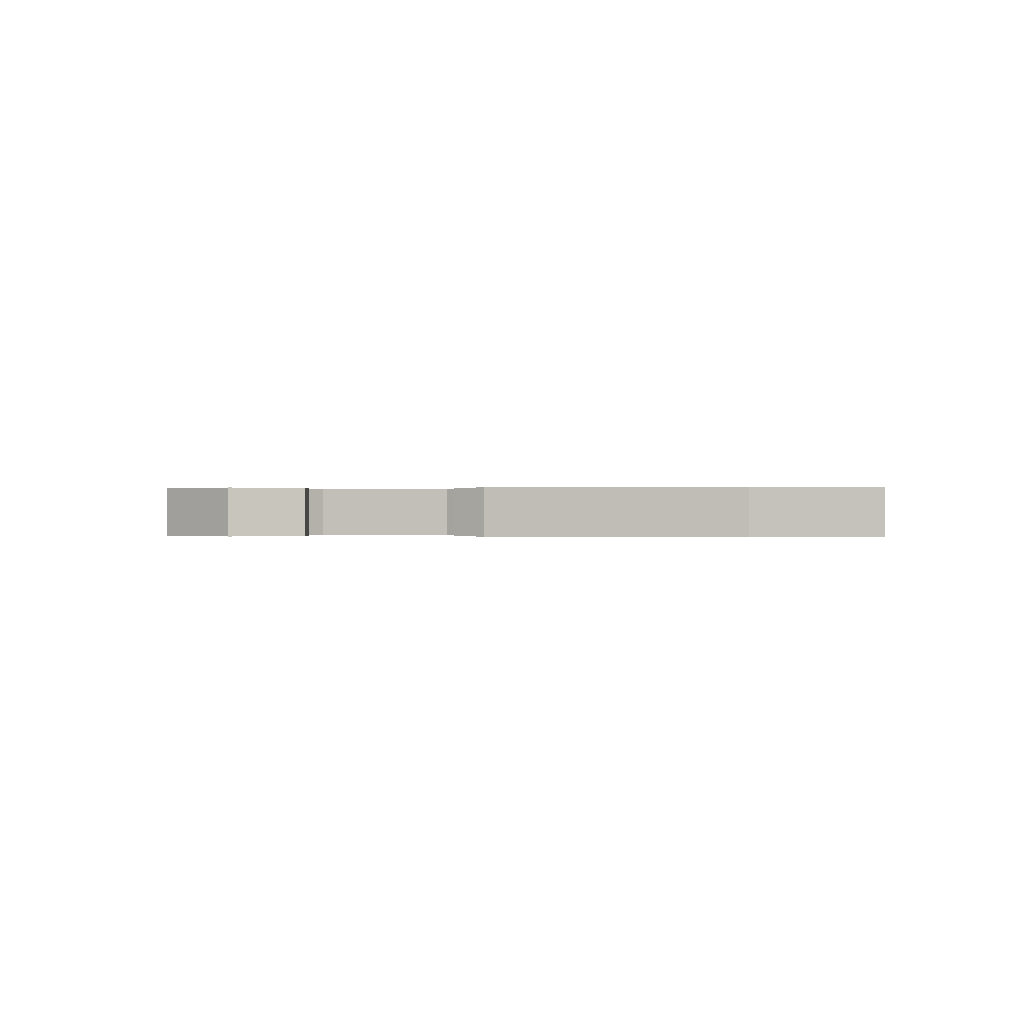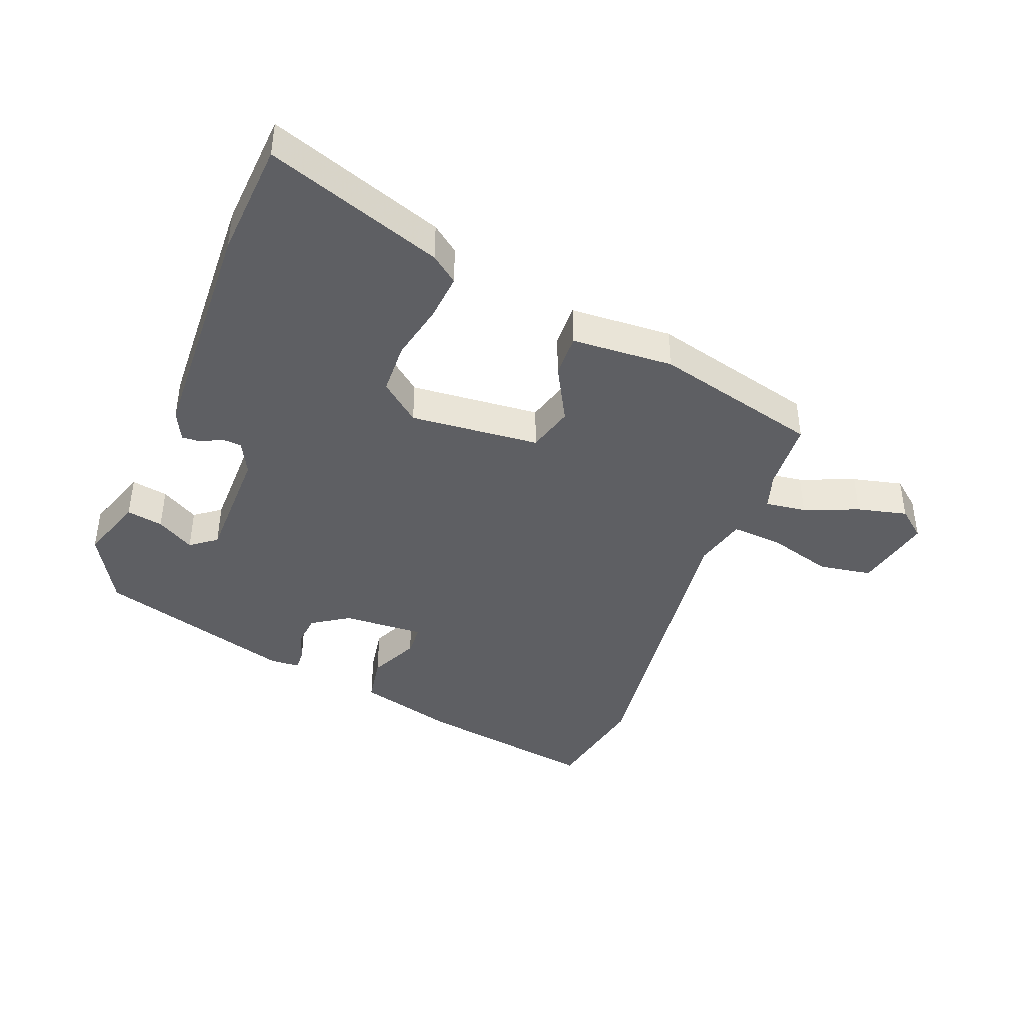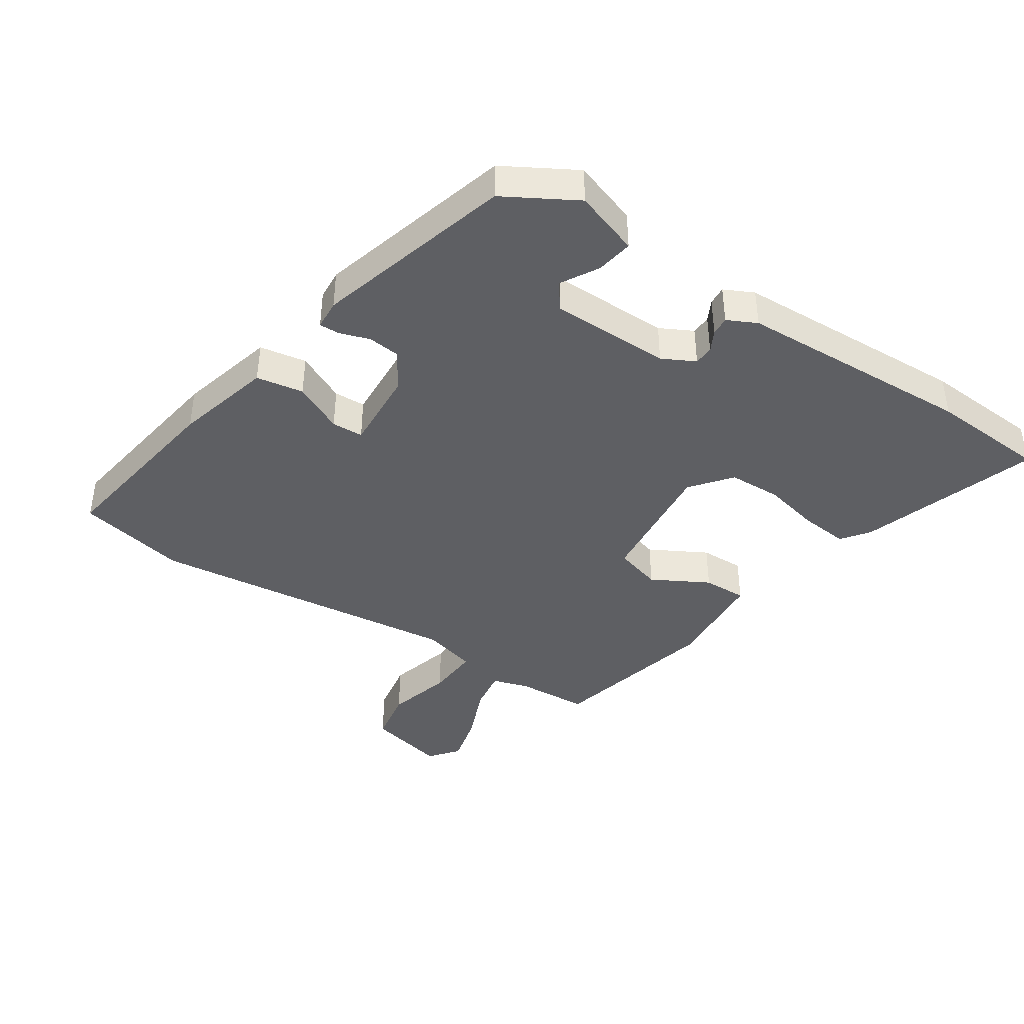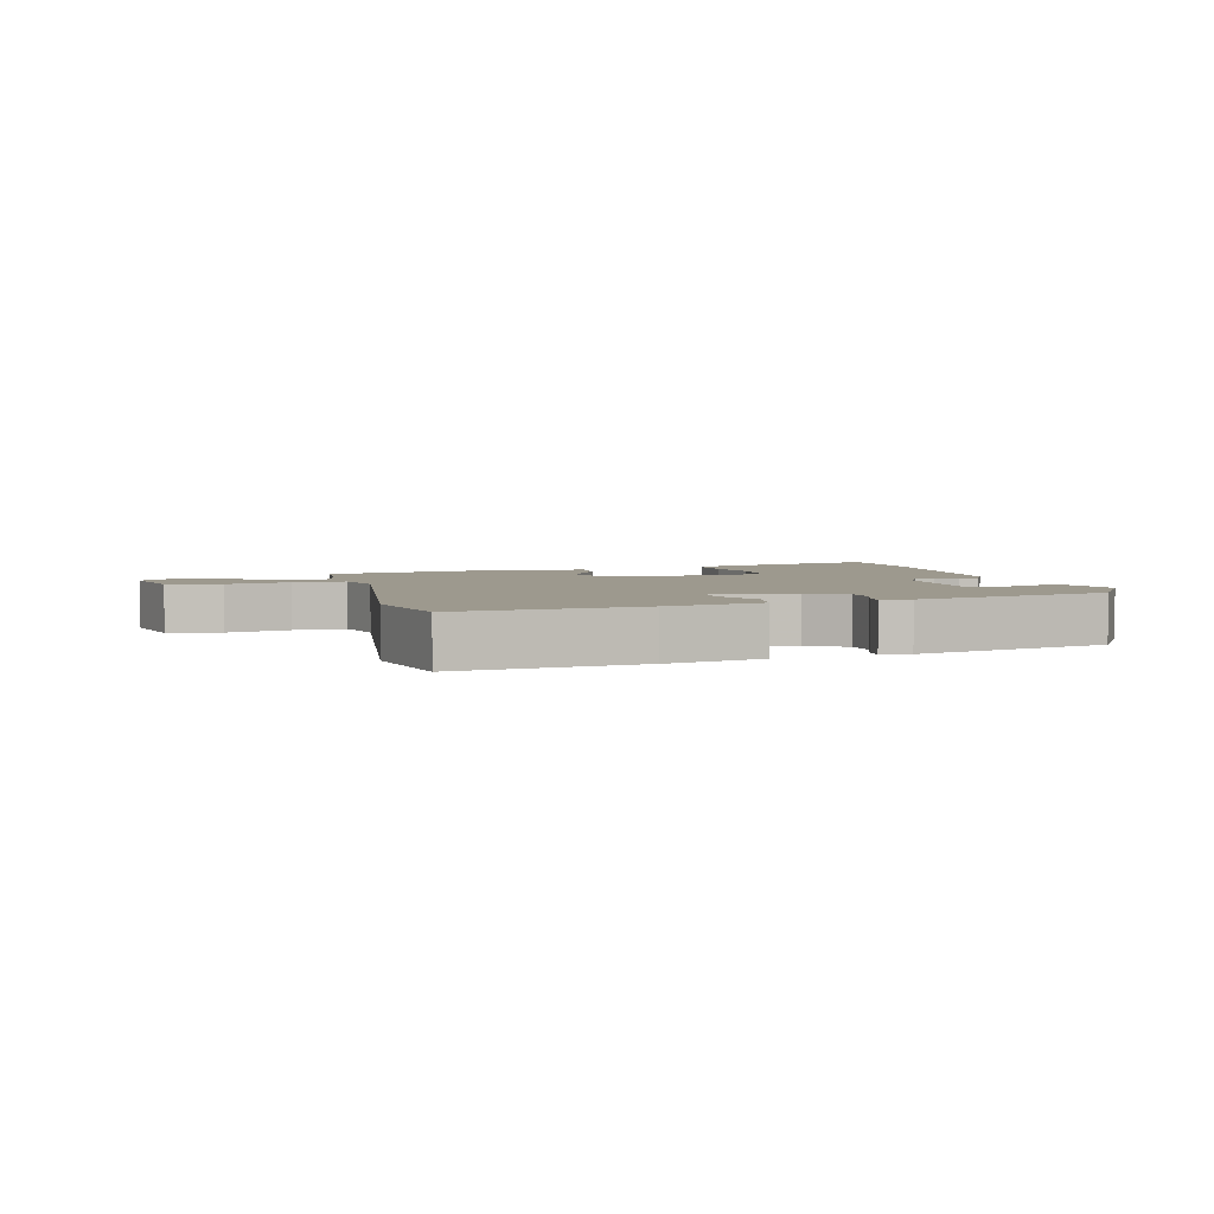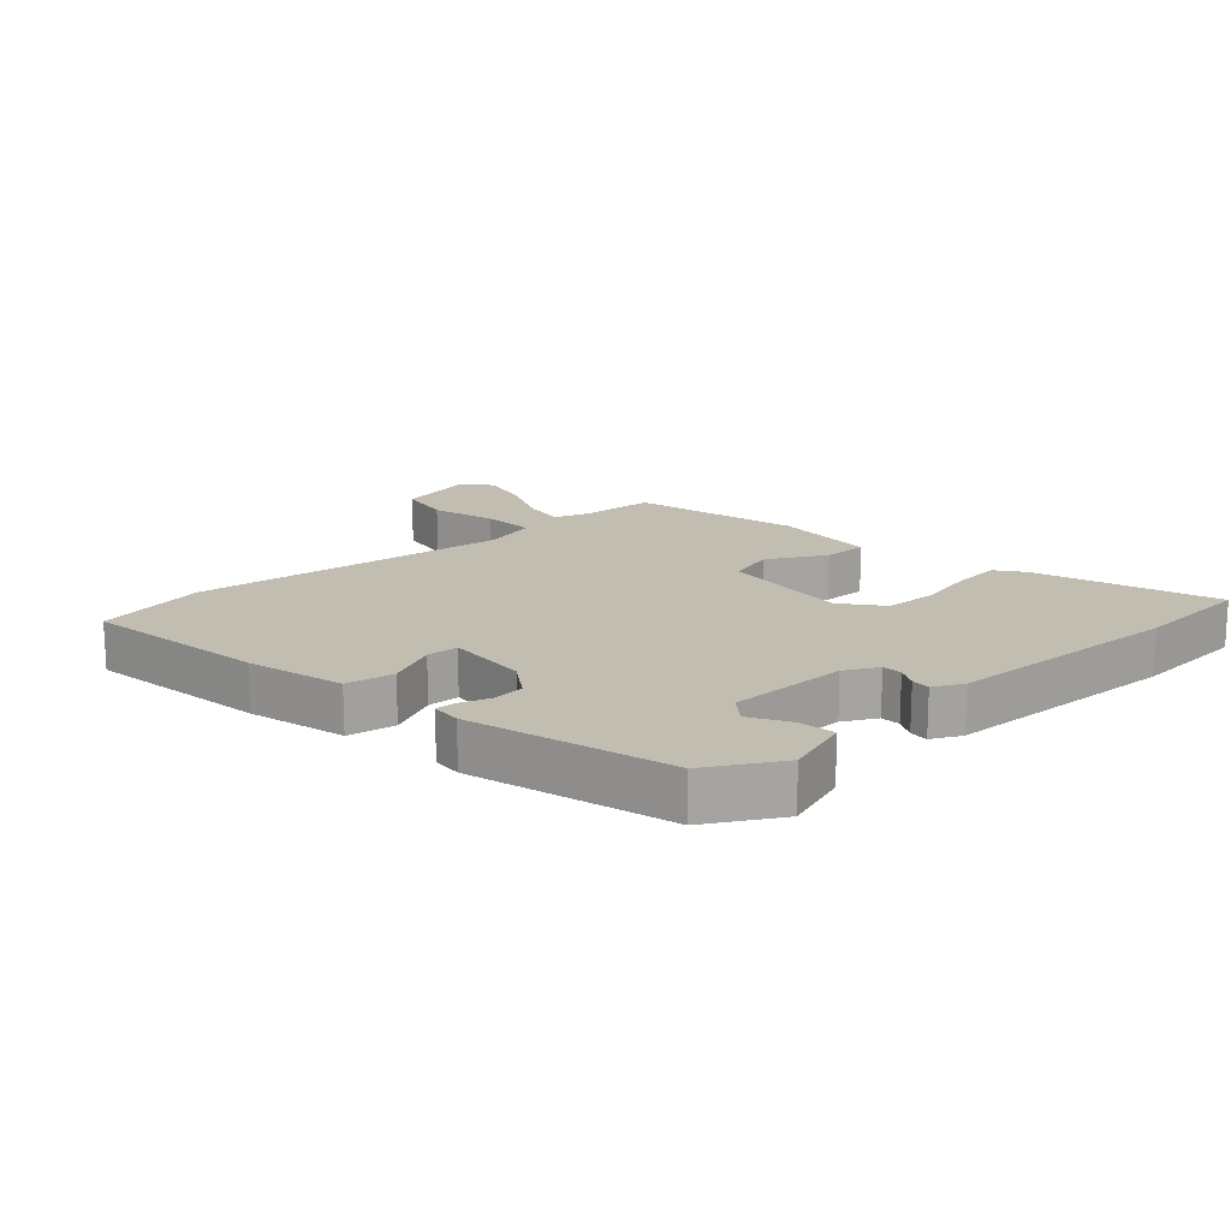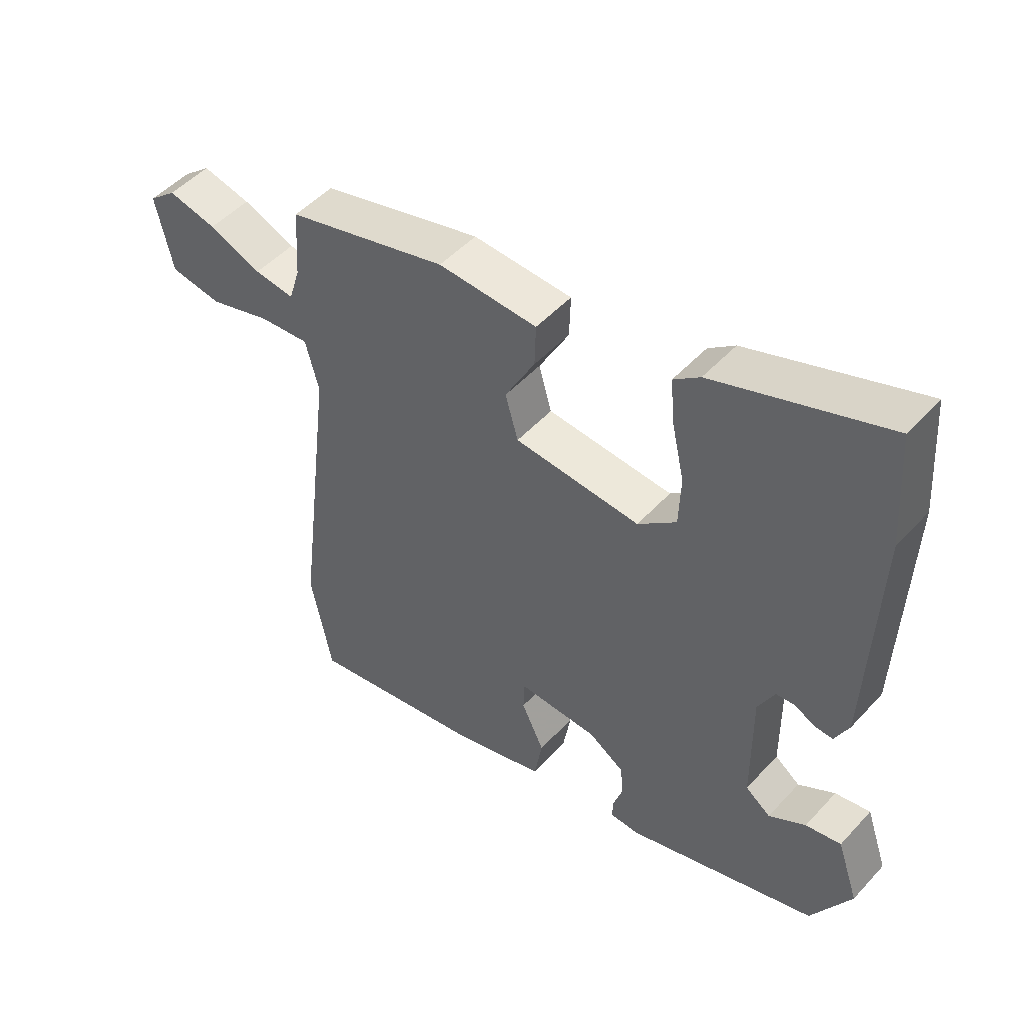
<metadata>
{"format":"obj","ext":"obj","renderer":"f3d","projection":"perspective","resolution":1024,"background":"white","views":[{"elev":-0.0,"azim":-80.8,"up":"+Y"},{"elev":-42.0,"azim":-21.3,"up":"+Y"},{"elev":-41.9,"azim":-123.3,"up":"+Y"},{"elev":3.4,"azim":166.1,"up":"+Y"},{"elev":16.9,"azim":-131.9,"up":"+Y"},{"elev":49.1,"azim":-139.7,"up":"+Z"}]}
</metadata>
<code>
v 0.473 0.07 0.408
v 0.48 0.07 0.295
v 0.498 0.07 0.237
v 0.563 0.07 0.246
v 0.649 0.07 0.281
v 0.728 0.07 0.3
v 0.773 0.07 0.263
v 0.745 0.07 0.139
v 0.661 0.07 0.125
v 0.56 0.07 0.154
v 0.478 0.07 0.16
v 0.456 0.07 0.076
v 0.516 0.07 -0.421
v 0.481 0.07 -0.594
v 0.194 0.07 -0.549
v 0.041 0.07 -0.508
v 0.028 0.07 -0.433
v 0.065 0.07 -0.355
v 0.063 0.07 -0.305
v -0.067 0.07 -0.312
v -0.125 0.07 -0.35
v -0.13 0.07 -0.4
v -0.114 0.07 -0.448
v -0.113 0.07 -0.48
v -0.16 0.07 -0.483
v -0.473 0.07 -0.393
v -0.538 0.07 -0.279
v -0.503 0.07 -0.176
v -0.445 0.07 -0.186
v -0.385 0.07 -0.221
v -0.344 0.07 -0.19
v -0.343 0.07 0
v -0.37 0.07 0.052
v -0.401 0.07 0.054
v -0.434 0.07 0.037
v -0.464 0.07 0.035
v -0.487 0.07 0.082
v -0.503 0.07 0.458
v -0.491 0.07 0.644
v -0.21 0.07 0.547
v -0.167 0.07 0.514
v -0.174 0.07 0.439
v -0.194 0.07 0.349
v -0.191 0.07 0.266
v -0.128 0.07 0.215
v 0.078 0.07 0.233
v 0.099 0.07 0.307
v 0.05 0.07 0.397
v 0.048 0.07 0.466
v 0.21 0.07 0.475
v 0.473 0 0.408
v 0.48 0 0.295
v 0.498 0 0.237
v 0.563 0 0.246
v 0.649 0 0.281
v 0.728 0 0.3
v 0.773 0 0.263
v 0.745 0 0.139
v 0.661 0 0.125
v 0.56 0 0.154
v 0.478 0 0.16
v 0.456 0 0.076
v 0.516 0 -0.421
v 0.481 0 -0.594
v 0.194 0 -0.549
v 0.041 0 -0.508
v 0.028 0 -0.433
v 0.065 0 -0.355
v 0.063 0 -0.305
v -0.067 0 -0.312
v -0.125 0 -0.35
v -0.13 0 -0.4
v -0.114 0 -0.448
v -0.113 0 -0.48
v -0.16 0 -0.483
v -0.473 0 -0.393
v -0.538 0 -0.279
v -0.503 0 -0.176
v -0.445 0 -0.186
v -0.385 0 -0.221
v -0.344 0 -0.19
v -0.343 0 0
v -0.37 0 0.052
v -0.401 0 0.054
v -0.434 0 0.037
v -0.464 0 0.035
v -0.487 0 0.082
v -0.503 0 0.458
v -0.491 0 0.644
v -0.21 0 0.547
v -0.167 0 0.514
v -0.174 0 0.439
v -0.194 0 0.349
v -0.191 0 0.266
v -0.128 0 0.215
v 0.078 0 0.233
v 0.099 0 0.307
v 0.05 0 0.397
v 0.048 0 0.466
v 0.21 0 0.475
f 47 48 49 50
f 46 47 50 1
f 40 41 42 43
f 40 43 44
f 39 40 44
f 38 39 44
f 37 38 44 45
f 34 35 36 37
f 33 34 37 45
f 27 28 29 30
f 25 26 27 30
f 25 30 31
f 22 23 24 25
f 21 22 25 31
f 20 21 31 32
f 15 16 17 18
f 15 18 19
f 12 13 14 15
f 11 12 15 19
f 7 8 9 10
f 7 10 11
f 4 5 6 7
f 3 4 7 11
f 2 3 11 19
f 46 1 2 19
f 32 33 45 46
f 19 20 32 46
f 100 99 98 97
f 51 100 97 96
f 93 92 91 90
f 94 93 90
f 94 90 89
f 94 89 88
f 95 94 88 87
f 87 86 85 84
f 95 87 84 83
f 80 79 78 77
f 80 77 76 75
f 81 80 75
f 75 74 73 72
f 81 75 72 71
f 82 81 71 70
f 68 67 66 65
f 69 68 65
f 65 64 63 62
f 69 65 62 61
f 60 59 58 57
f 61 60 57
f 57 56 55 54
f 61 57 54 53
f 69 61 53 52
f 69 52 51 96
f 96 95 83 82
f 96 82 70 69
f 1 51 52 2
f 2 52 53 3
f 3 53 54 4
f 4 54 55 5
f 5 55 56 6
f 6 56 57 7
f 7 57 58 8
f 8 58 59 9
f 9 59 60 10
f 10 60 61 11
f 11 61 62 12
f 12 62 63 13
f 13 63 64 14
f 14 64 65 15
f 15 65 66 16
f 16 66 67 17
f 17 67 68 18
f 18 68 69 19
f 19 69 70 20
f 20 70 71 21
f 21 71 72 22
f 22 72 73 23
f 23 73 74 24
f 24 74 75 25
f 25 75 76 26
f 26 76 77 27
f 27 77 78 28
f 28 78 79 29
f 29 79 80 30
f 30 80 81 31
f 31 81 82 32
f 32 82 83 33
f 33 83 84 34
f 34 84 85 35
f 35 85 86 36
f 36 86 87 37
f 37 87 88 38
f 38 88 89 39
f 39 89 90 40
f 40 90 91 41
f 41 91 92 42
f 42 92 93 43
f 43 93 94 44
f 44 94 95 45
f 45 95 96 46
f 46 96 97 47
f 47 97 98 48
f 48 98 99 49
f 49 99 100 50
f 50 100 51 1

</code>
